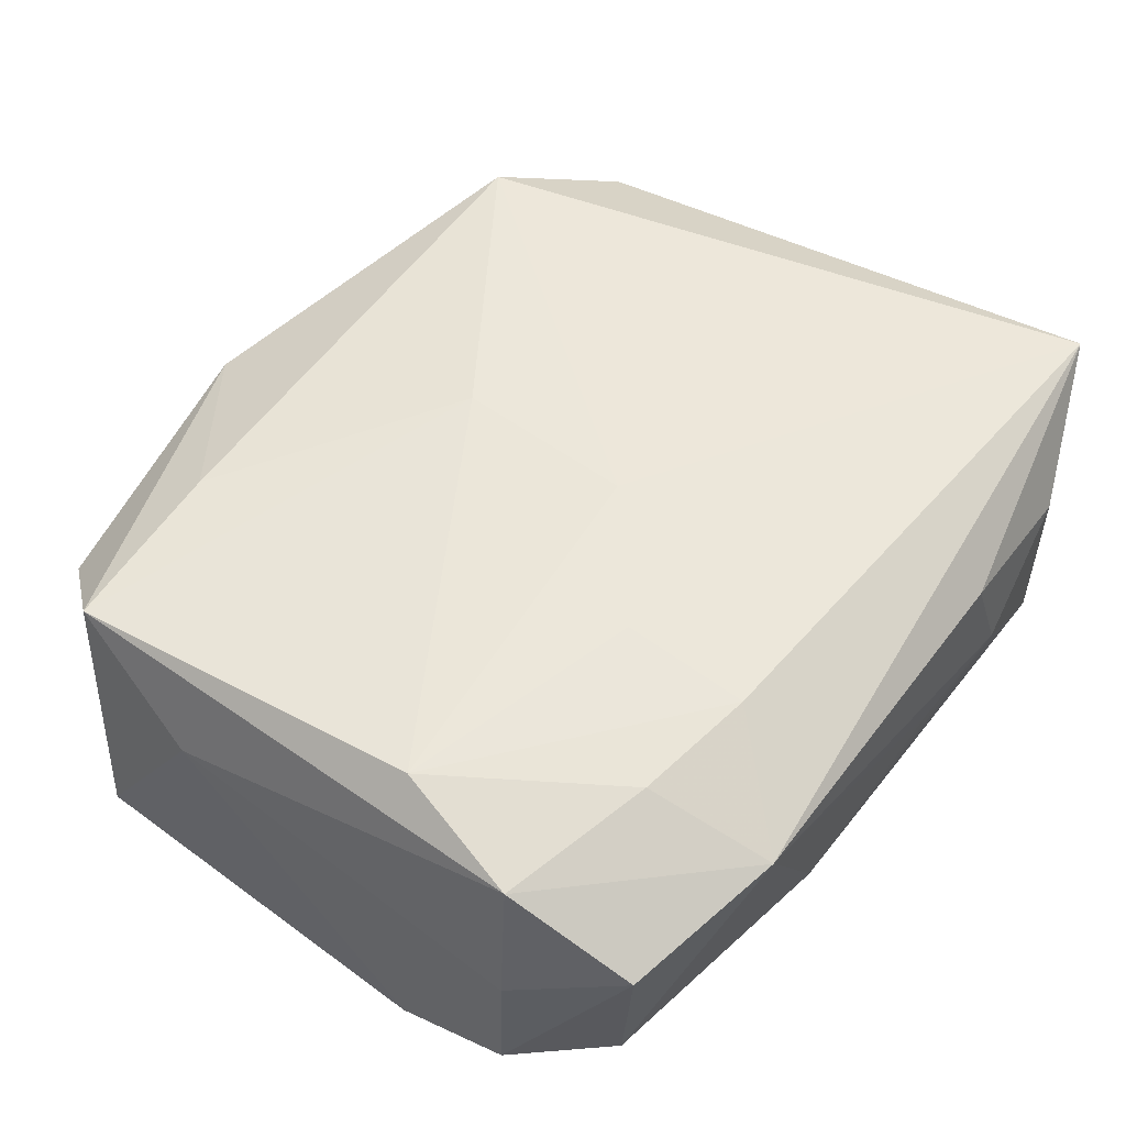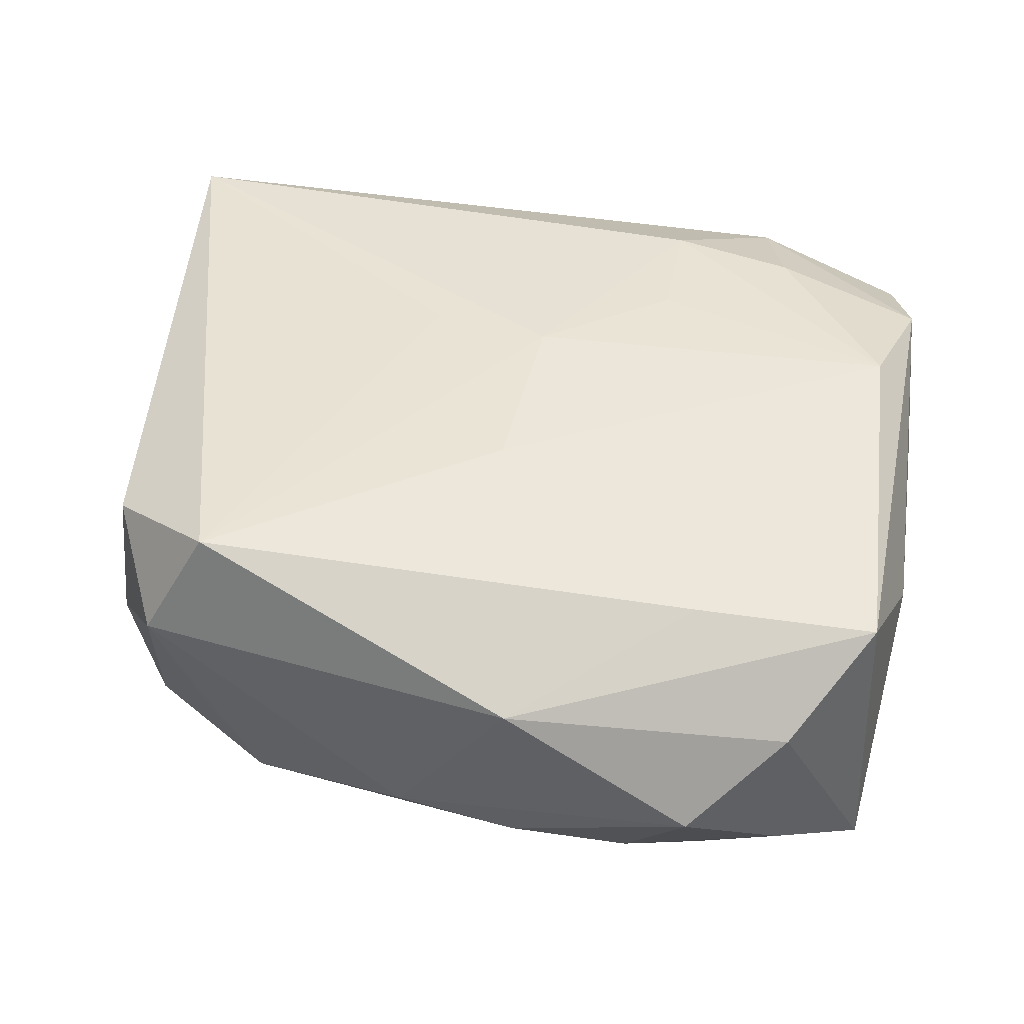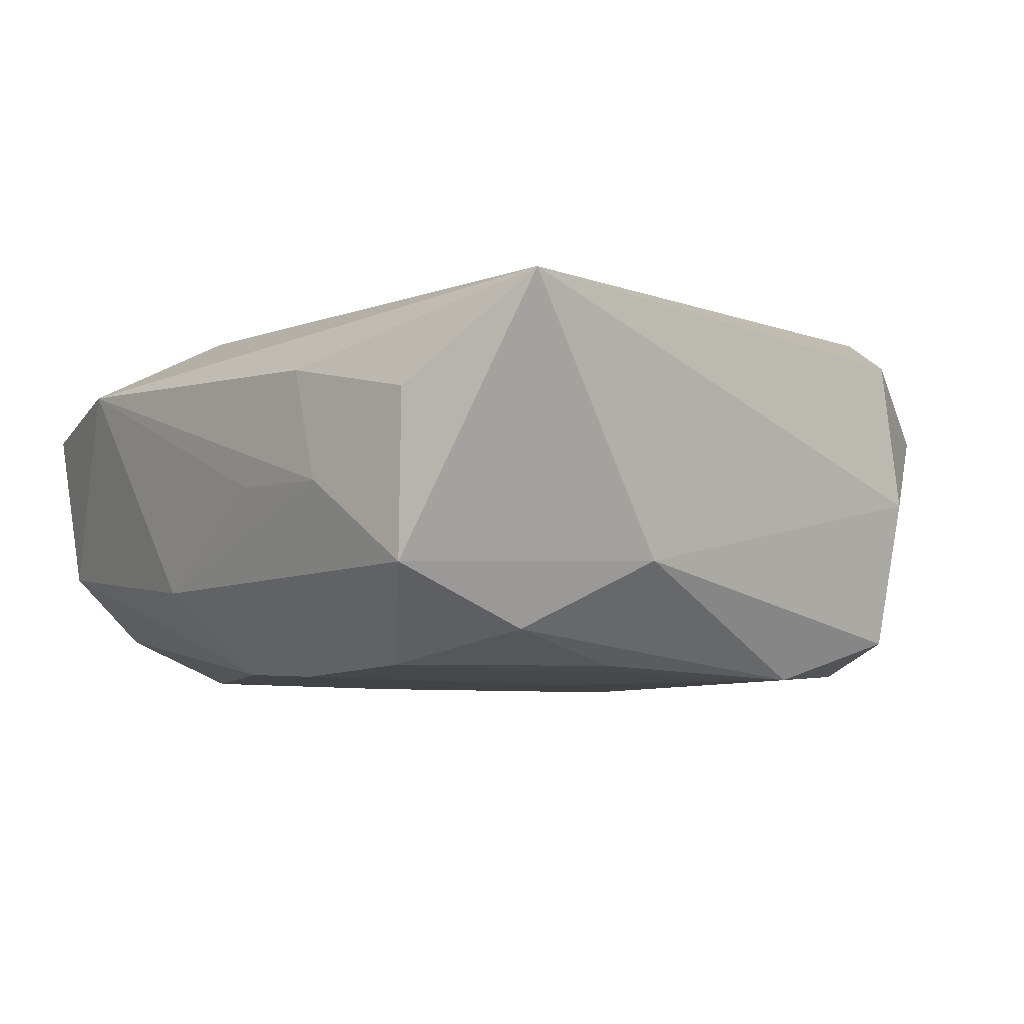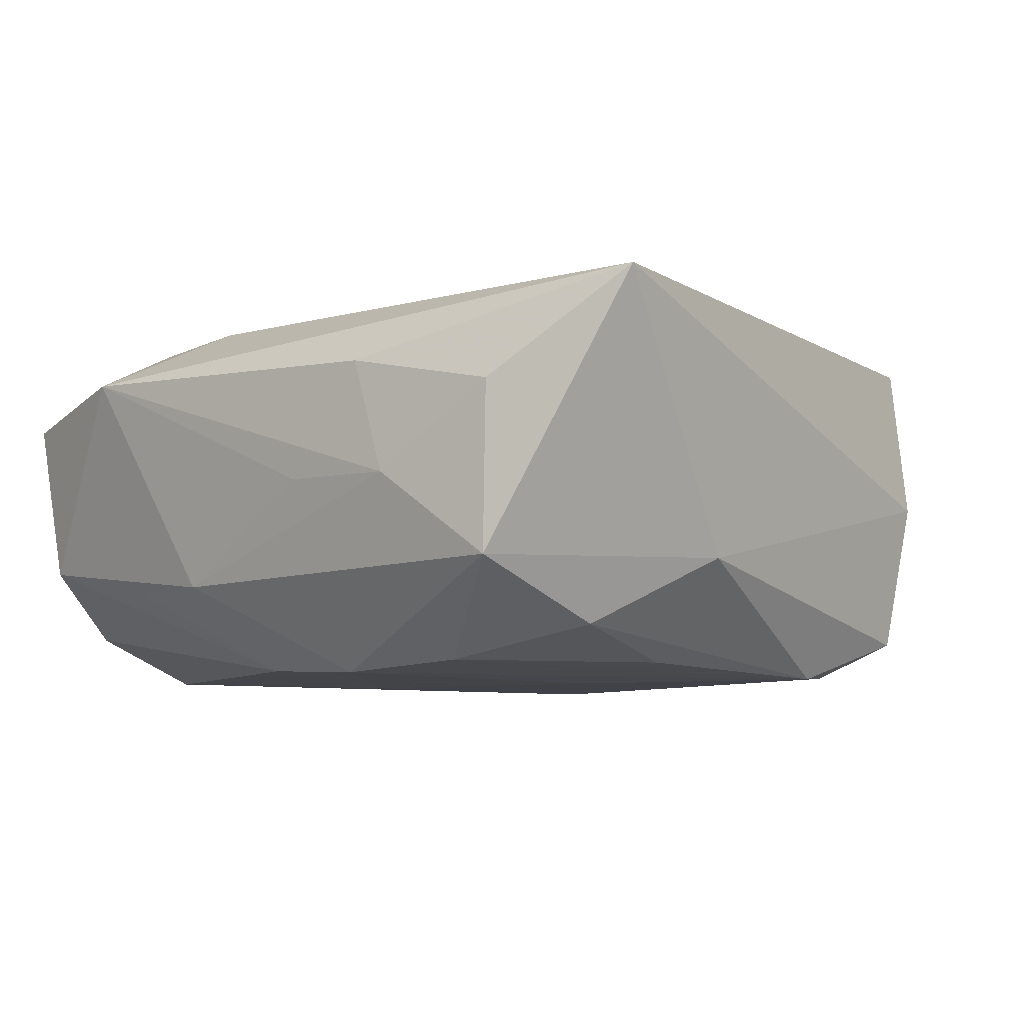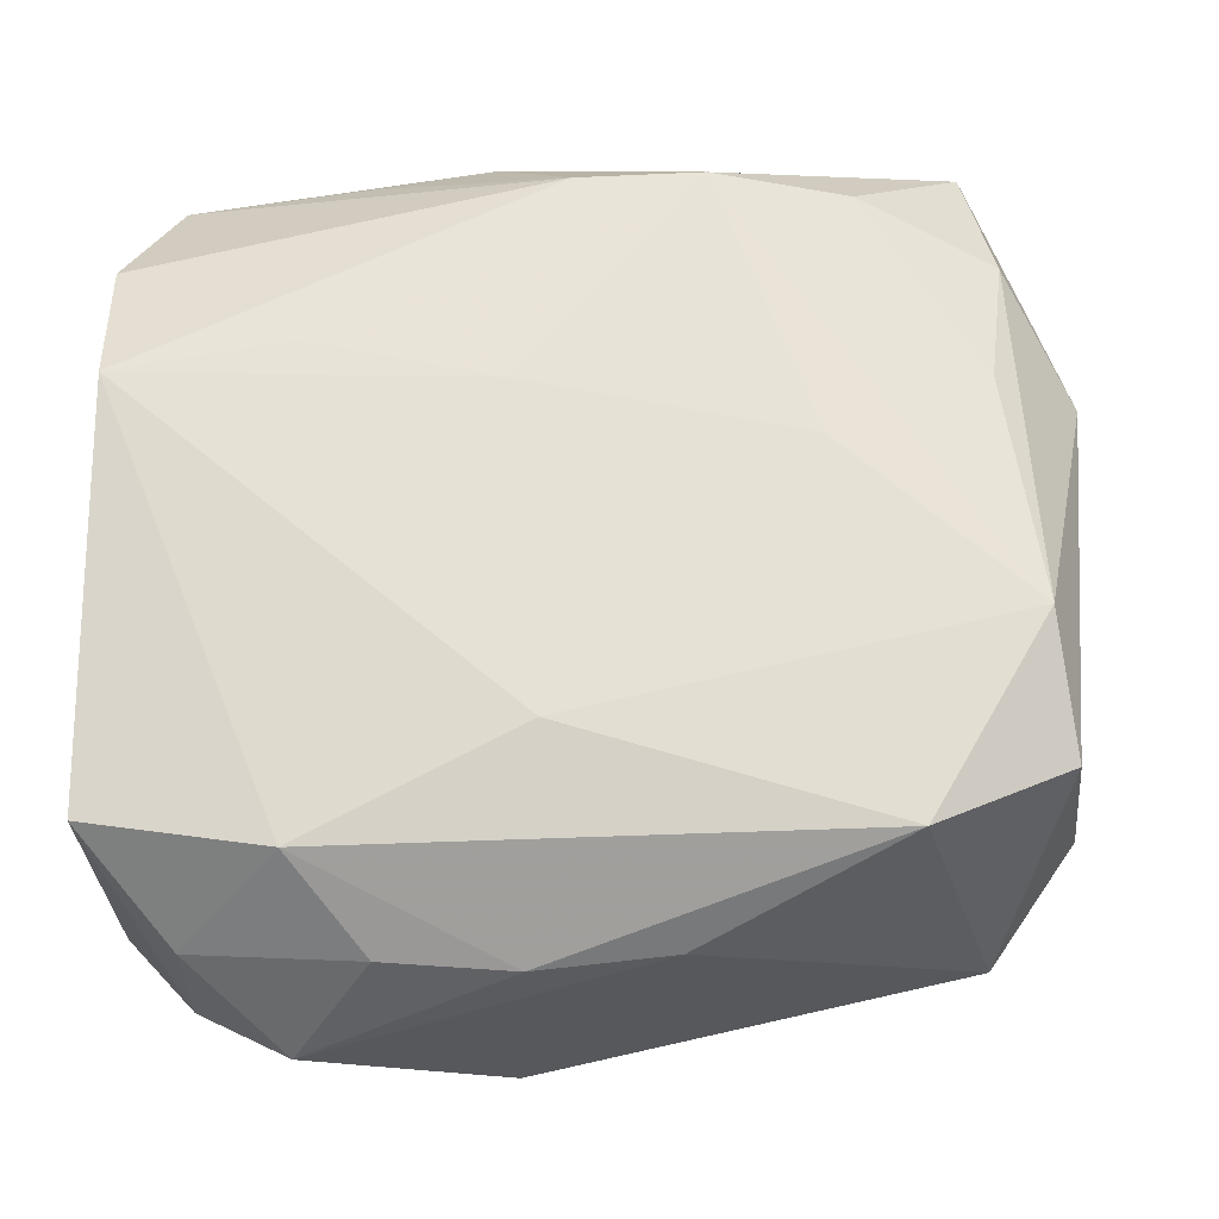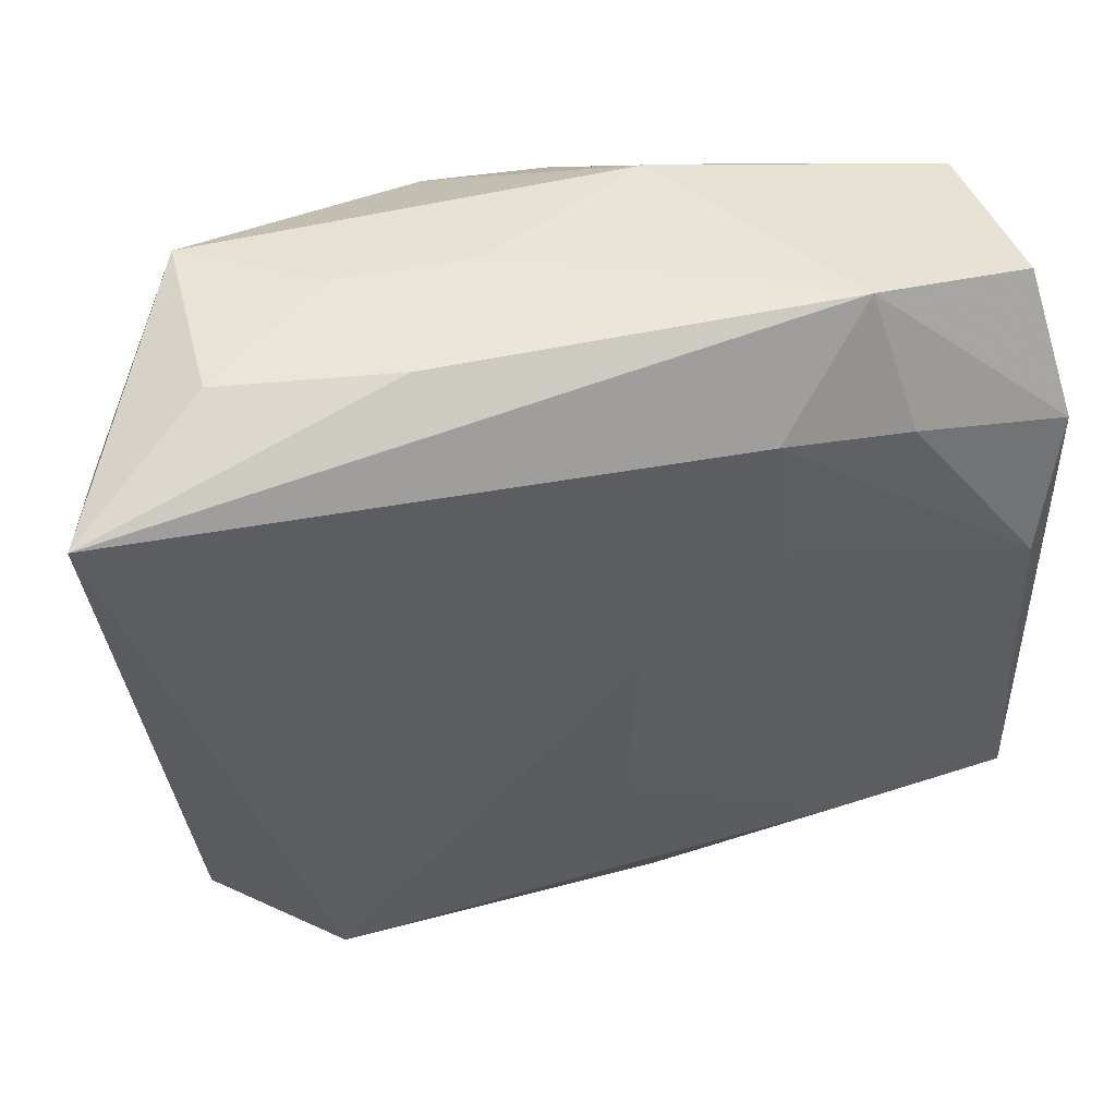
<metadata>
{"format":"obj","ext":"obj","renderer":"f3d","projection":"perspective","resolution":1024,"background":"white","views":[{"elev":52.6,"azim":126.1,"up":"+Z"},{"elev":46.0,"azim":11.3,"up":"+Z"},{"elev":-6.1,"azim":-129.5,"up":"+Z"},{"elev":-6.8,"azim":-138.5,"up":"+Z"},{"elev":-25.0,"azim":176.9,"up":"+Y"},{"elev":50.4,"azim":-15.3,"up":"+Y"}]}
</metadata>
<code>
v 0.001293 0.01662 -0.01072
v 0.01817 -0.02024 0.005078
v -0.02231 -0.01236 0.007599
v -0.02164 -0.01246 -0.008854
v -0.01834 0.02058 -0.005473
v 0.0183 -0.02019 -0.003721
v 0.01373 0.01474 0.009638
v 0.004171 0.005244 -0.01132
v 0.01384 0.007151 -0.01087
v 0.02291 0.005369 -0.01062
v 0.02209 -0.01522 0.009472
v 0.004808 0.0201 -0.005875
v -0.02579 0.01758 0.008995
v -0.01175 0.02139 -0.0007348
v -0.01943 -0.018 0.003794
v 0.02052 0.005181 0.01071
v 0.02314 0.01263 0.0004349
v -0.004103 -0.02043 -0.005669
v -0.006804 0.004559 0.0107
v 0.002594 -0.01162 -0.01132
v 0.01366 -0.01723 -0.009628
v -0.01226 0.0162 -0.01047
v -0.01738 -0.01644 -0.004384
v 0.02309 0.005142 0.004411
v 0.01324 -0.02368 0.0005492
v 0.02017 0.01812 -0.004116
v -0.01852 0.02058 0.003589
v -0.02044 -0.005489 -0.0111
v -0.02366 0.00769 -0.005099
v 0.002764 -0.02275 0.006454
v -0.0195 0.01344 -0.008734
v -0.009396 0.02104 0.005558
v -0.0004949 -0.0069 0.01113
v 0.009635 -0.02103 -0.005736
v -0.01592 -0.01679 0.01041
v -0.01032 0.002776 -0.01132
v -0.02298 -0.01297 -0.0006836
v -0.01435 -0.01604 -0.01058
v 0.01104 0.01878 -0.005868
v 0.006804 0.01587 0.009902
v 0.02361 -0.007797 0.004771
v 0.02088 0.01914 0.004907
v 0.01218 -0.01587 0.009865
v -0.004811 0.02123 -0.0005205
v -2.082e-05 0.003246 0.01124
v 0.02222 0.01235 0.008704
v -0.005171 0.01701 -0.01097
v 0.02289 0.01225 -0.00792
v 0.006878 0.008817 0.01068
v -0.01852 0.006483 -0.01048
v 0.02293 -0.01563 -0.008113
v 0.01205 0.02139 0.006618
v 0.002941 -0.02133 -0.005601
f 40 52 13
f 7 40 16
f 16 46 7
f 52 40 7
f 7 46 52
f 3 35 13
f 15 35 3
f 45 40 13
f 30 35 15
f 27 5 13
f 47 5 12
f 15 38 18
f 18 30 15
f 25 30 18
f 13 5 29
f 13 35 19
f 19 45 13
f 35 45 19
f 16 45 33
f 33 45 35
f 16 40 49
f 49 45 16
f 40 45 49
f 5 27 14
f 14 12 5
f 47 12 1
f 25 18 53
f 53 18 38
f 20 38 28
f 28 36 20
f 47 36 28
f 2 30 25
f 30 2 11
f 16 33 11
f 41 46 11
f 11 46 16
f 11 51 41
f 11 2 51
f 52 14 32
f 32 14 27
f 13 52 32
f 32 27 13
f 52 12 44
f 44 14 52
f 12 14 44
f 20 36 8
f 8 36 47
f 41 51 10
f 10 48 41
f 20 8 10
f 1 48 10
f 47 1 10
f 52 46 42
f 24 46 41
f 6 2 25
f 51 2 6
f 21 53 38
f 21 38 20
f 51 6 21
f 20 10 21
f 21 10 51
f 4 28 38
f 29 28 4
f 31 29 5
f 31 28 29
f 43 33 35
f 43 11 33
f 35 30 43
f 30 11 43
f 9 8 47
f 47 10 9
f 9 10 8
f 17 42 46
f 48 42 17
f 46 24 17
f 41 48 17
f 17 24 41
f 26 42 48
f 26 48 1
f 26 12 52
f 52 42 26
f 25 53 34
f 53 21 34
f 34 6 25
f 34 21 6
f 23 38 15
f 15 4 23
f 23 4 38
f 13 29 37
f 29 4 37
f 37 3 13
f 15 3 37
f 37 4 15
f 47 28 22
f 22 5 47
f 22 31 5
f 39 1 12
f 12 26 39
f 39 26 1
f 28 31 50
f 50 22 28
f 31 22 50

</code>
